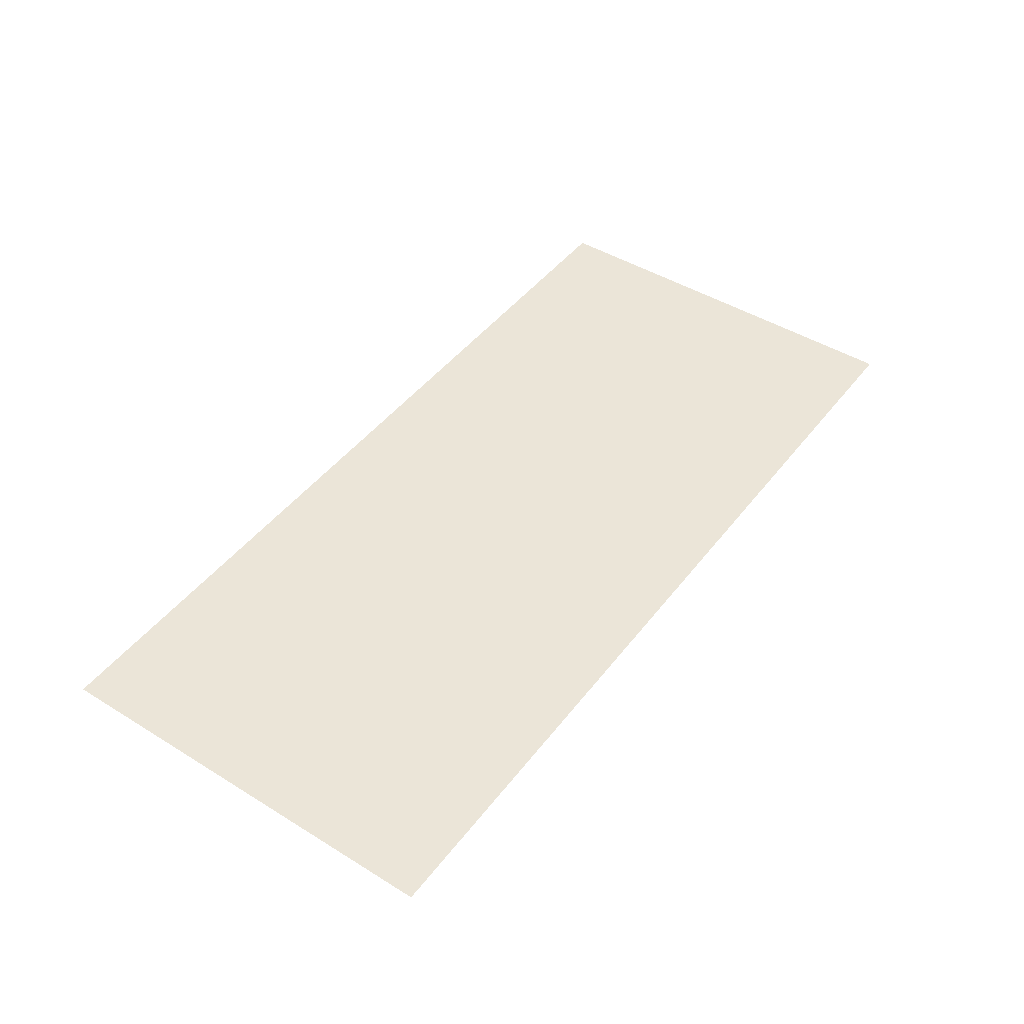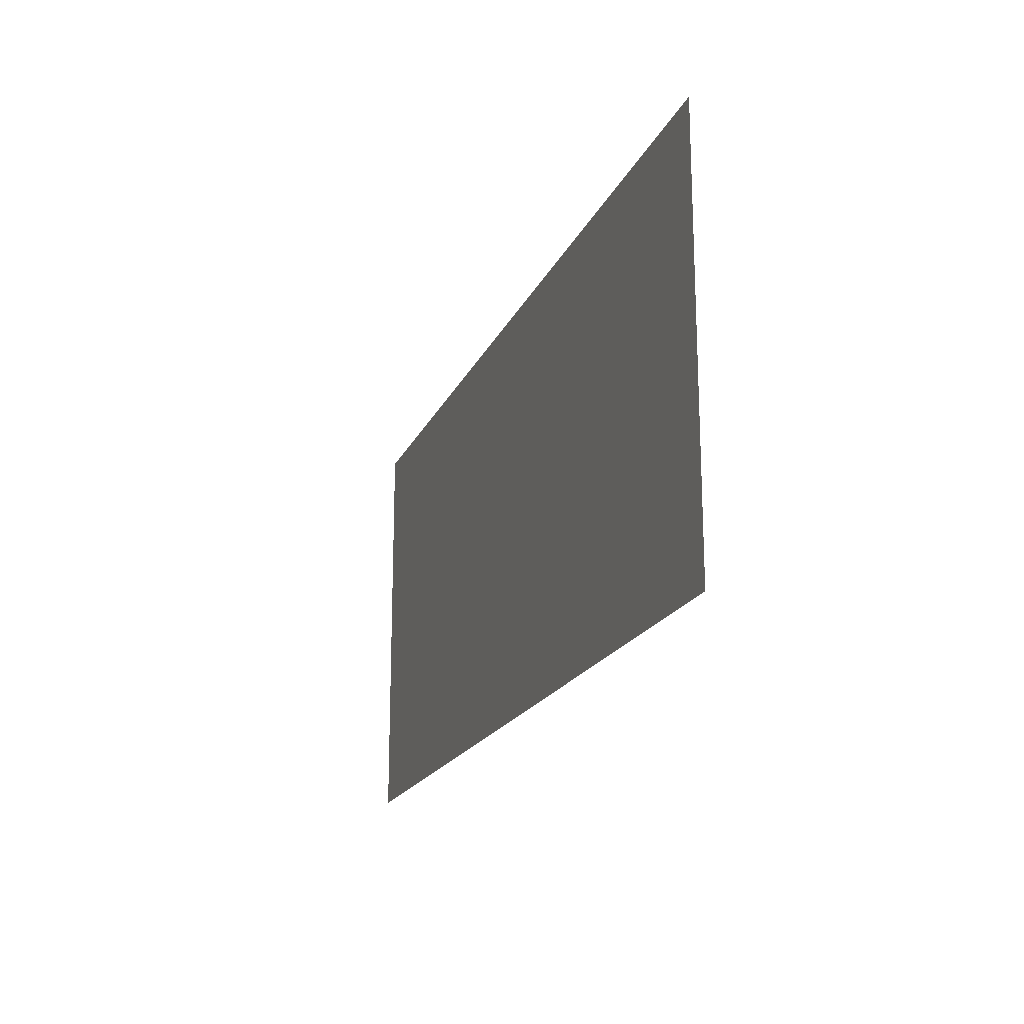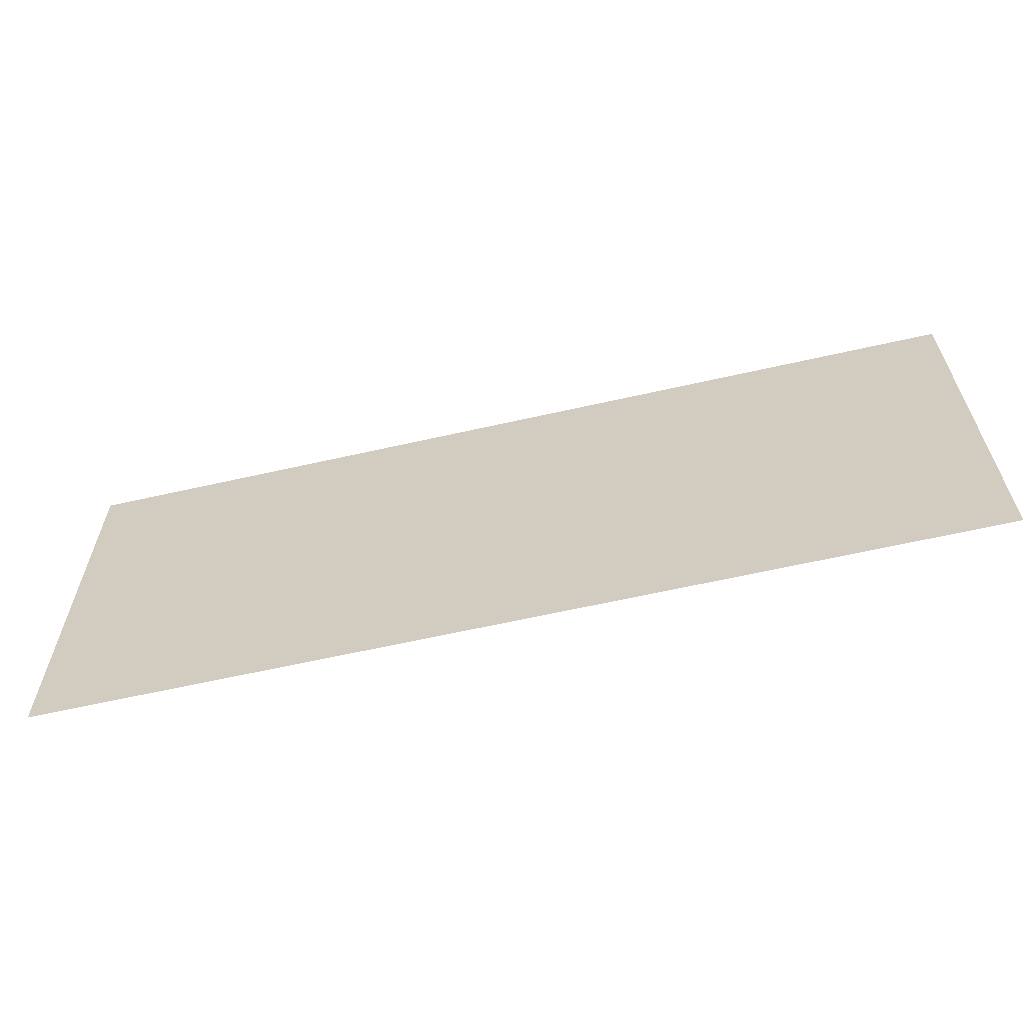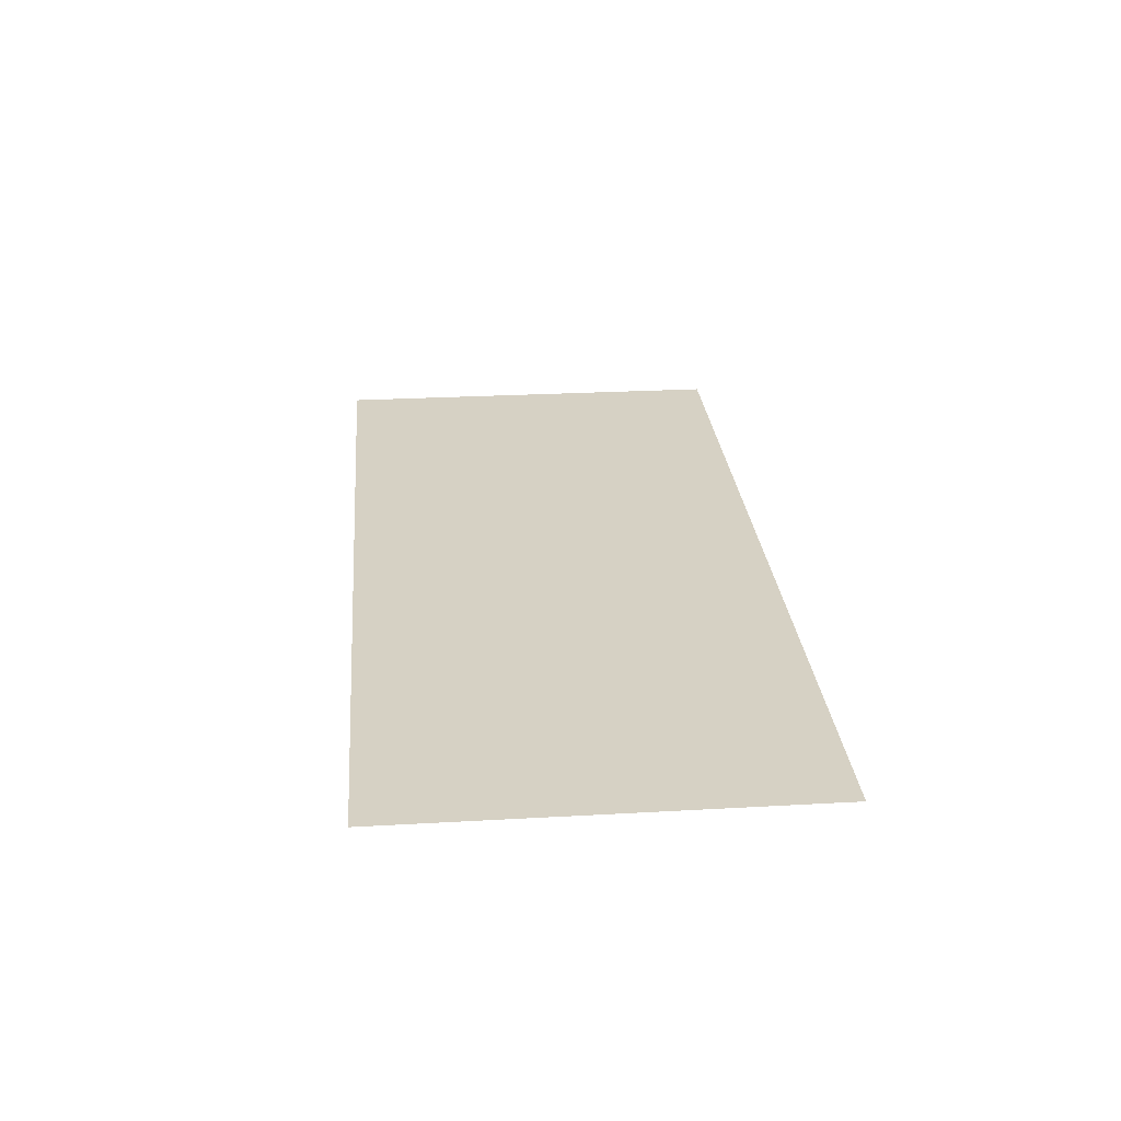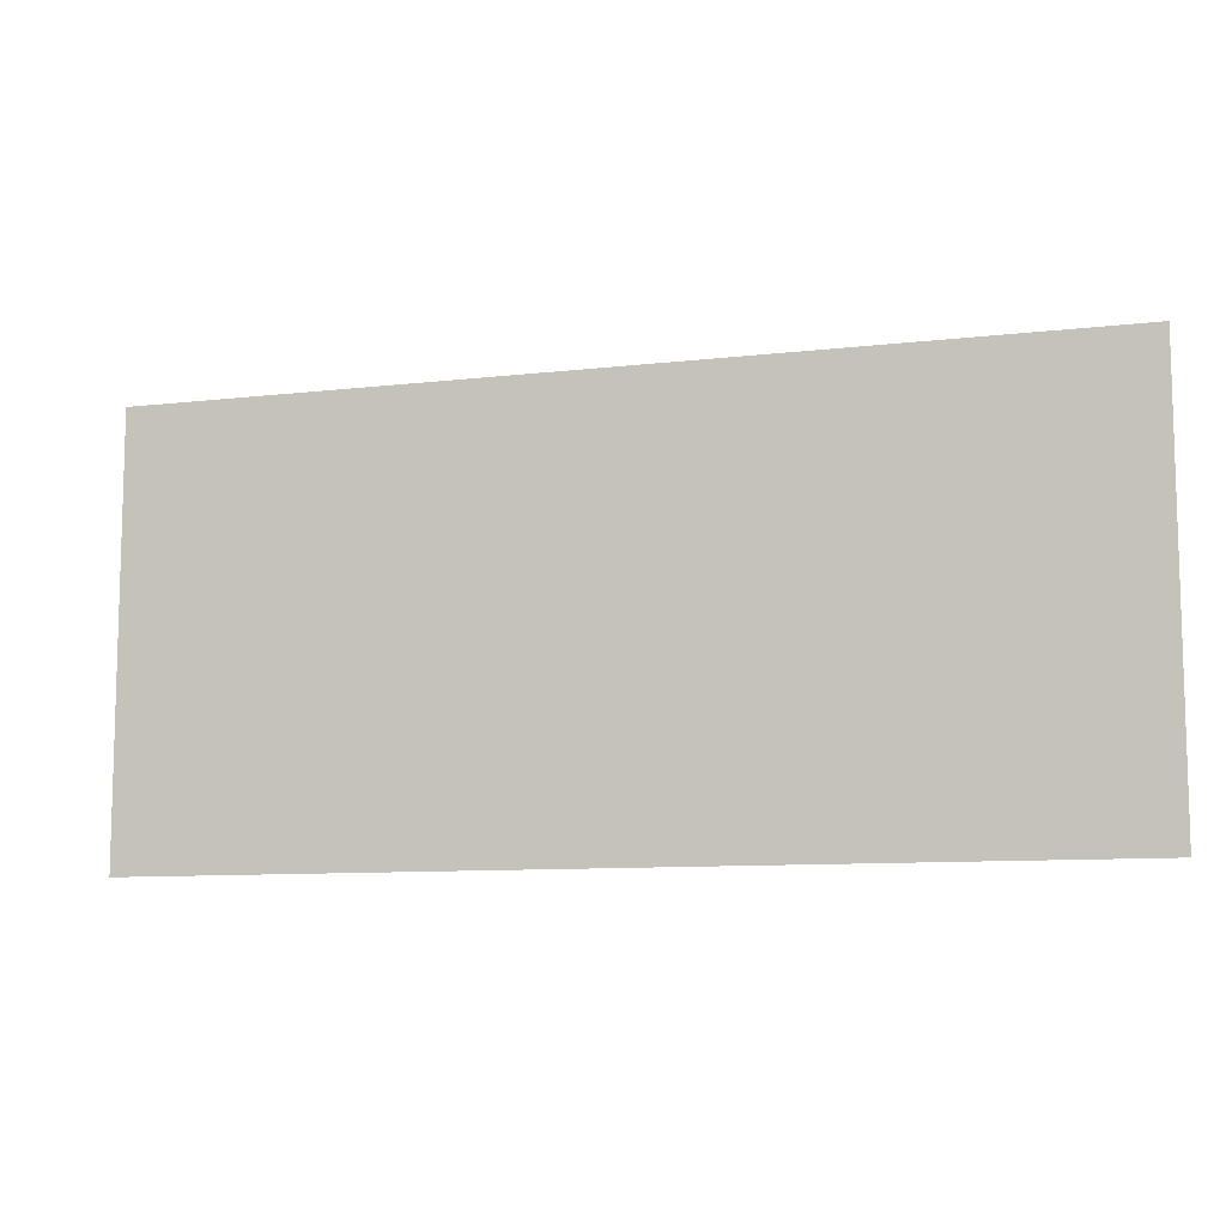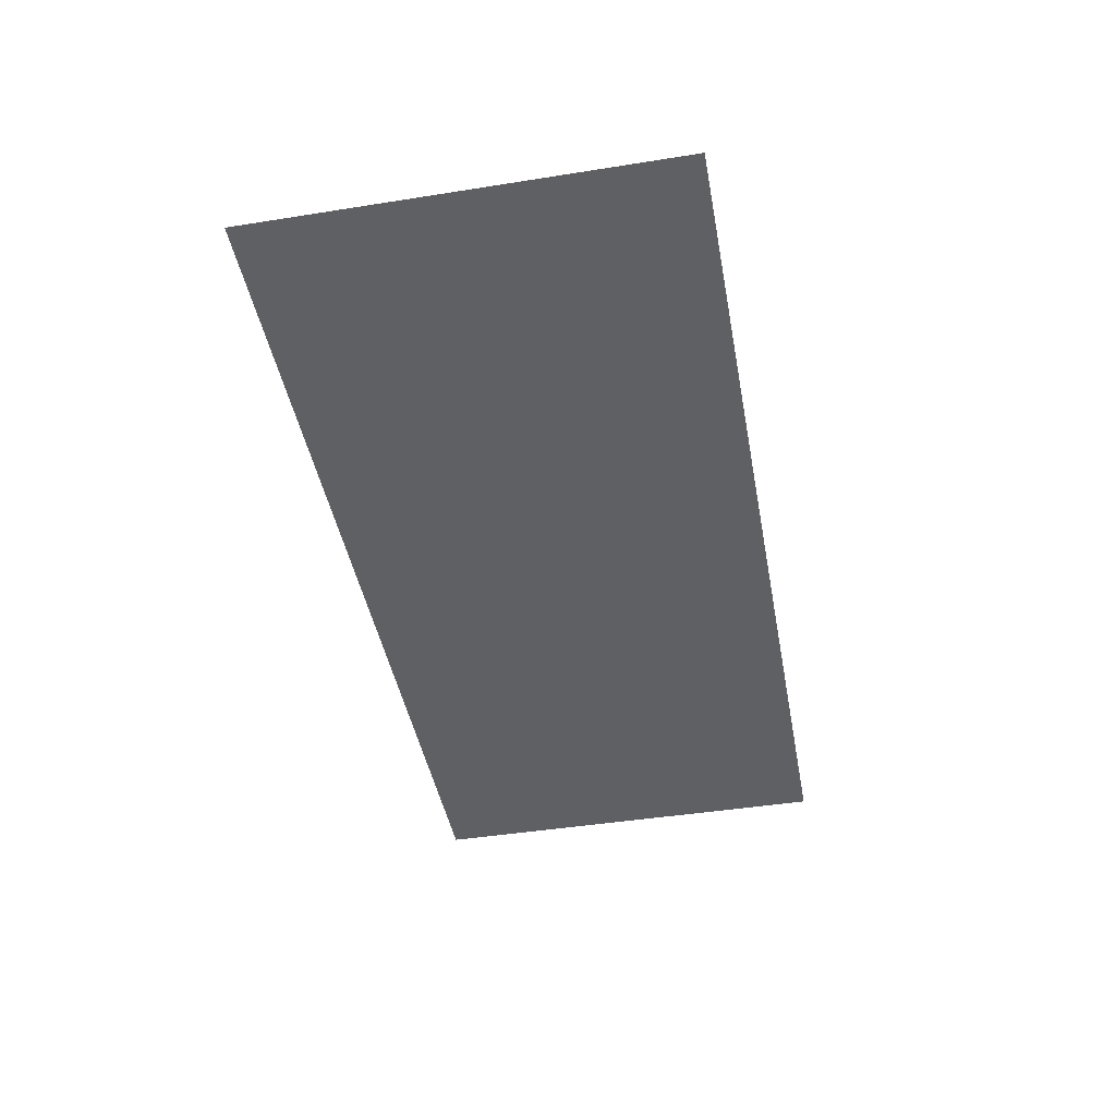
<metadata>
{"format":"obj","ext":"obj","renderer":"f3d","projection":"perspective","resolution":1024,"background":"white","views":[{"elev":45.7,"azim":125.3,"up":"+Y"},{"elev":-18.8,"azim":71.6,"up":"+Z"},{"elev":-62.2,"azim":-167.0,"up":"+Z"},{"elev":26.7,"azim":85.0,"up":"+Y"},{"elev":-9.6,"azim":-163.0,"up":"+Z"},{"elev":-44.3,"azim":100.5,"up":"+Y"}]}
</metadata>
<code>
v -0.18 -0.0125 0.000605
v -0.18 -0.0125 -0.2742
v 0.18 -0.0125 -0.2742
v 0.18 -0.0125 0.000605
v -0.18 -0.0125 -0.2742
v -0.4 -0.0125 -0.2742
v -0.4 -0.0125 -0.3672
v -0.18 -0.0125 -0.2742
v -0.4 -0.0125 -0.3672
v 0.4 -0.0125 -0.3672
v 0.18 -0.0125 -0.2742
v 0.18 -0.0125 -0.2742
v 0.4 -0.0125 -0.3672
v 0.4 -0.0125 -0.2742
v -0.18 -0.0125 -0.2742
v -0.18 -0.0125 0.000605
v -0.4 -0.0125 0.000605
v -0.4 -0.0125 -0.2742
v 0.18 -0.0125 -0.2742
v 0.4 -0.0125 -0.2742
v 0.4 -0.0125 0.000605
v 0.18 -0.0125 0.000605
g mesh7277862
f 1 2 3
f 3 4 1
f 5 6 7
f 8 9 10
f 10 11 8
f 12 13 14
f 15 16 17
f 17 18 15
f 19 20 21
f 21 22 19

</code>
